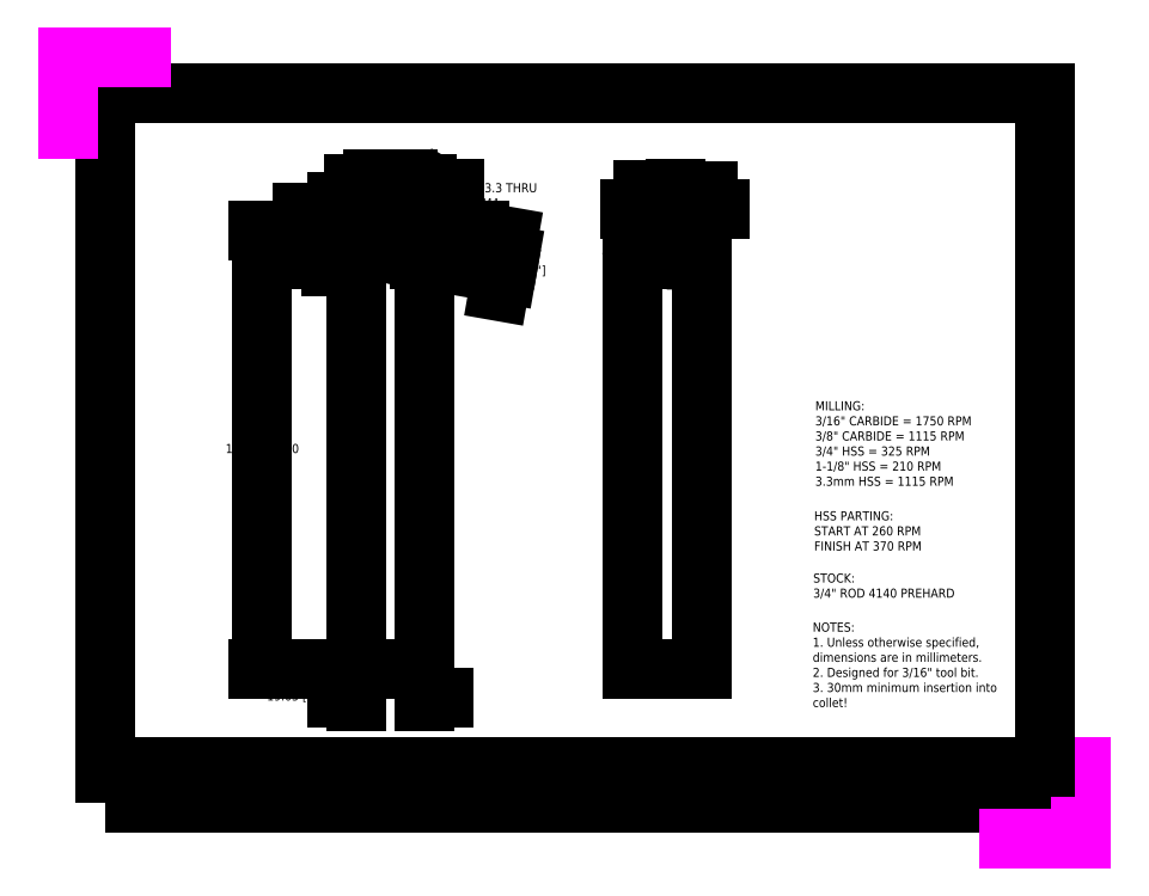
<metadata>
{"format":"dxf","ext":"dxf","renderer":"ezdxf+matplotlib","layout":"modelspace","background":"white","min_lineweight":24,"dpi":150}
</metadata>
<code>
0
SECTION
2
ENTITIES
0
INSERT
8
Title
2
Page Template
10
0
20
0
30
0
41
1
42
1
43
0
50
0
70
    1
71
    1
44
0
45
0
0
LINE
8
Construction
10
83.25
20
183.2
11
98.09
21
183.2
0
LINE
8
Construction
10
83.25
20
183.2
11
98.3
21
180.6
0
LINE
8
0
10
96.72
20
160.2
11
96.72
21
165.6
0
LINE
8
0
10
80.83
20
167.9
11
80.83
21
163
0
LINE
8
0
10
96.72
20
165.6
11
83.25
21
167.9
0
LINE
8
0
10
79.25
20
163.3
11
79.25
21
163.3
0
LINE
8
0
10
79.25
20
91.52
11
79.25
21
47.07
0
LINE
8
0
10
98.3
20
47.07
11
98.3
21
91.52
0
LINE
8
0
10
98.3
20
159.9
11
98.3
21
159.9
0
LINE
8
0
10
98.3
20
91.52
11
98.3
21
165.3
0
LINE
8
0
10
79.25
20
167.9
11
79.25
21
91.52
0
CIRCLE
8
0
10
83.83
20
164.9
40
1.65
0
CIRCLE
8
0
10
93.72
20
163.2
40
1.65
0
LINE
8
0
10
79.25
20
167.9
11
83.25
21
167.9
0
LINE
8
0
10
98.3
20
165.3
11
96.72
21
165.6
0
LINE
8
0
10
79.25
20
47.07
11
98.3
21
47.07
0
LINE
8
0
10
155.7
20
161.6
11
155.7
21
91.52
0
LINE
8
0
10
155.7
20
91.52
11
155.7
21
47.07
0
LINE
8
0
10
174.8
20
47.07
11
174.8
21
91.52
0
LINE
8
0
10
174.8
20
91.52
11
174.8
21
167
0
LINE
8
0
10
173
20
167.9
11
170
21
167.9
0
LINE
8
0
10
170
20
167.9
11
170
21
165.5
0
LINE
8
0
10
170
20
165.5
11
170
21
160.2
0
LINE
8
0
10
165
20
159.9
11
165
21
165.3
0
LINE
8
0
10
165
20
165.3
11
165
21
167.9
0
LINE
8
0
10
165
20
167.9
11
160
21
167.9
0
LINE
8
0
10
160
20
167.9
11
160
21
165.6
0
LINE
8
0
10
160
20
165.6
11
160
21
160.2
0
LINE
8
0
10
155.7
20
47.07
11
174.8
21
47.07
0
ELLIPSE
8
0
10
165.3
20
167
30
0
11
9.525
21
0
31
0
40
0.1763
41
5.236
42
0.6188
0
ELLIPSE
8
0
10
165.3
20
167
30
0
11
9.525
21
0
31
0
40
0.1763
41
4.128
42
4.686
0
ELLIPSE
8
0
10
165.3
20
161.6
30
0
11
9.525
21
0
31
0
40
0.1763
41
4.686
42
5.236
0
ELLIPSE
8
0
10
165.3
20
161.6
30
0
11
9.525
21
0
31
0
40
0.1763
41
2.155
42
4.128
0
ELLIPSE
8
0
10
165.3
20
161.6
30
0
11
9.525
21
0
31
0
40
0.1763
41
1.047
42
1.597
0
LINE
8
Center
10
79.33
20
164.9
11
88.33
21
164.9
0
LINE
8
Center
10
83.83
20
160.4
11
83.83
21
169.4
0
LINE
8
Center
10
93.72
20
158.7
11
93.72
21
167.7
0
LINE
8
Center
10
89.22
20
163.2
11
98.22
21
163.2
0
DIMENSION
8
Dimension
2
*D1
10
79.25
20
175.8
30
0
11
70.57
21
175.8
31
0
70
   32
71
    5
72
    0
3
Standard
53
0
210
0
220
0
230
1
13
83.25
23
167.9
33
0
14
79.25
24
167.9
34
0
0
DIMENSION
8
Dimension
2
*D2
10
64.42
20
164.9
30
0
11
64.42
21
158
31
0
70
   32
71
    5
72
    0
3
Standard
53
0
210
0
220
0
230
1
13
79.25
23
167.9
33
0
14
79.33
24
164.9
34
0
50
90
0
DIMENSION
8
Dimension
2
*D3
10
72.47
20
163.2
30
0
11
72.47
21
156.3
31
0
70
   32
71
    5
72
    0
3
Standard
53
0
210
0
220
0
230
1
13
79.33
23
164.9
33
0
14
89.22
24
163.2
34
0
50
90
0
LINE
8
0
10
80.83
20
163
11
96.72
21
160.2
0
DIMENSION
8
Dimension
2
*D4
10
93.72
20
180.8
30
0
11
88.78
21
180.8
31
0
70
   32
71
    5
72
    0
3
Standard
53
0
210
0
220
0
230
1
13
83.83
23
169.4
33
0
14
93.72
24
167.7
34
0
0
DIMENSION
8
Dimension
2
*D5
10
98.09
20
167.9
30
0
11
0
21
-15.28
31
0
70
   34
1

71
    5
72
    0
3
Standard
53
0
210
0
220
0
230
1
13
83.25
23
167.9
33
0
14
98.3
24
165.3
34
0
15
83.25
25
167.9
35
0
16
112.1
26
165.4
36
0
0
MTEXT
8
Dimension
10
115
20
165
30
0
40
2.5
41
4.167
71
    5
72
    1
1
10%%D
7
iso
210
0
220
0
230
1
50
0
73
    2
44
1
0
DIMENSION
8
Dimension
2
*D6
10
119.5
20
156.2
30
0
11
126.3
21
158.8
31
0
70
   32
1
<> [0.207"]
71
    5
72
    0
3
Standard
53
0
210
0
220
0
230
1
13
98.3
23
165.3
33
0
14
96.72
24
160.2
34
0
50
80
0
SOLID
8
Dimension
10
160
20
173.8
30
0
11
157.5
21
173.3
31
0
12
157.5
22
174.2
32
0
13
157.5
23
174.2
33
0
0
SOLID
8
Dimension
10
174.8
20
173.8
30
0
11
177.3
21
174.2
31
0
12
177.3
22
173.3
32
0
13
177.3
23
173.3
33
0
0
LINE
8
Dimension
10
160
20
168.6
11
160
21
175
0
LINE
8
Dimension
10
155
20
173.8
11
179.8
21
173.8
0
LINE
8
Dimension
10
174.8
20
168
11
174.8
21
175
0
LINE
8
Dimension
10
165
20
168.6
11
165
21
175
0
LINE
8
Dimension
10
170
20
168.6
11
170
21
175
0
CIRCLE
8
Dimension
10
165
20
173.8
40
0.28
0
CIRCLE
8
Dimension
10
170
20
173.8
40
0.28
0
MTEXT
8
Dimension
10
154.6
20
179.2
30
0
40
2.5
41
5.833
71
    5
72
    1
1
5
7
iso
210
0
220
0
230
1
50
0
73
    2
44
1
0
MTEXT
8
Dimension
10
180.6
20
179.2
30
0
40
2.5
41
6.111
71
    5
72
    1
1
4.76
7
iso
210
0
220
0
230
1
50
0
73
    2
44
1
0
LINE
8
Dimension
10
162.2
20
173.8
11
162.2
21
179.1
0
LINE
8
Dimension
10
162.2
20
179.1
11
158.5
21
179.1
0
LINE
8
Dimension
10
172.5
20
173.8
11
172.5
21
179
0
LINE
8
Dimension
10
172.5
20
179
11
176.5
21
179
0
MTEXT
8
Dimension
10
167.7
20
181.7
30
0
40
2.5
41
5.833
71
    5
72
    1
1
5.02
7
iso
210
0
220
0
230
1
50
0
73
    2
44
1
0
LINE
8
Dimension
10
167.5
20
173.8
11
167.5
21
179.5
0
DIMENSION
8
Dimension
2
*D7
10
92.43
20
39.17
30
0
11
64.01
21
39.17
31
0
70
   32
1
19.05 [3/4"]
71
    5
72
    0
3
Standard
53
0
210
0
220
0
230
1
13
98.3
23
47.07
33
0
14
79.25
24
47.07
34
0
0
MTEXT
8
Dimension
10
107.3
20
177.4
30
0
40
2.5
41
23.47
71
    4
72
    1
1
2X %%C3.3 THRU\PTAP M4
7
iso
210
0
220
0
230
1
50
0
73
    2
44
1
0
LEADER
8
Dimension
3
Standard
71
    1
72
    0
73
    3
74
    0
75
    0
40
1
41
10
76
3
76
3
10
94.36
20
164.7
30
0
10
103
20
179.4
30
0
10
106.4
20
179.4
30
0
0
MTEXT
8
Dimension
10
205.4
20
73.3
30
0
40
2.5
41
42.71
71
    1
72
    1
1
STOCK:\P3/4" ROD 4140 PREHARD
7
iso
210
0
220
0
230
1
50
0
73
    2
44
1
0
MTEXT
8
Dimension
10
206
20
120.9
30
0
40
2.5
41
45.69
71
    1
72
    1
1
MILLING:\P3/16" CARBIDE = 1750 RPM\P3/8" CARBIDE = 1115 RPM\P3/4" HSS = 325 RPM\P1-1/8" HSS = 210 RPM\P3.3mm HSS = 1115 RPM
7
iso
210
0
220
0
230
1
50
0
73
    2
44
1
0
MTEXT
8
Dimension
10
205.7
20
90.48
30
0
40
2.5
41
33.68
71
    1
72
    1
1
HSS PARTING:\PSTART AT 260 RPM\PFINISH AT 370 RPM
7
iso
210
0
220
0
230
1
50
0
73
    2
44
1
0
MTEXT
8
Dimension
10
205.3
20
59.75
30
0
40
2.5
41
52.5
71
    1
72
    1
1
NOTES:\P1 Unless otherwise specified,\P  dimensions are in millimeters.\P2 Designed for 3/16" tool bit.\P3 30mm minimum insertion into\P  collet!
7
iso
210
0
220
0
230
1
50
0
73
    2
44
1
0
DIMENSION
8
Dimension
2
*D9
10
53.46
20
167.9
30
0
11
53.46
21
107.5
31
0
70
   32
1
121%%P5
71
    5
72
    0
3
Standard
53
0
210
0
220
0
230
1
13
79.25
23
47.07
33
0
14
79.25
24
167.9
34
0
50
90
0
ENDSEC
0
EOF

</code>
